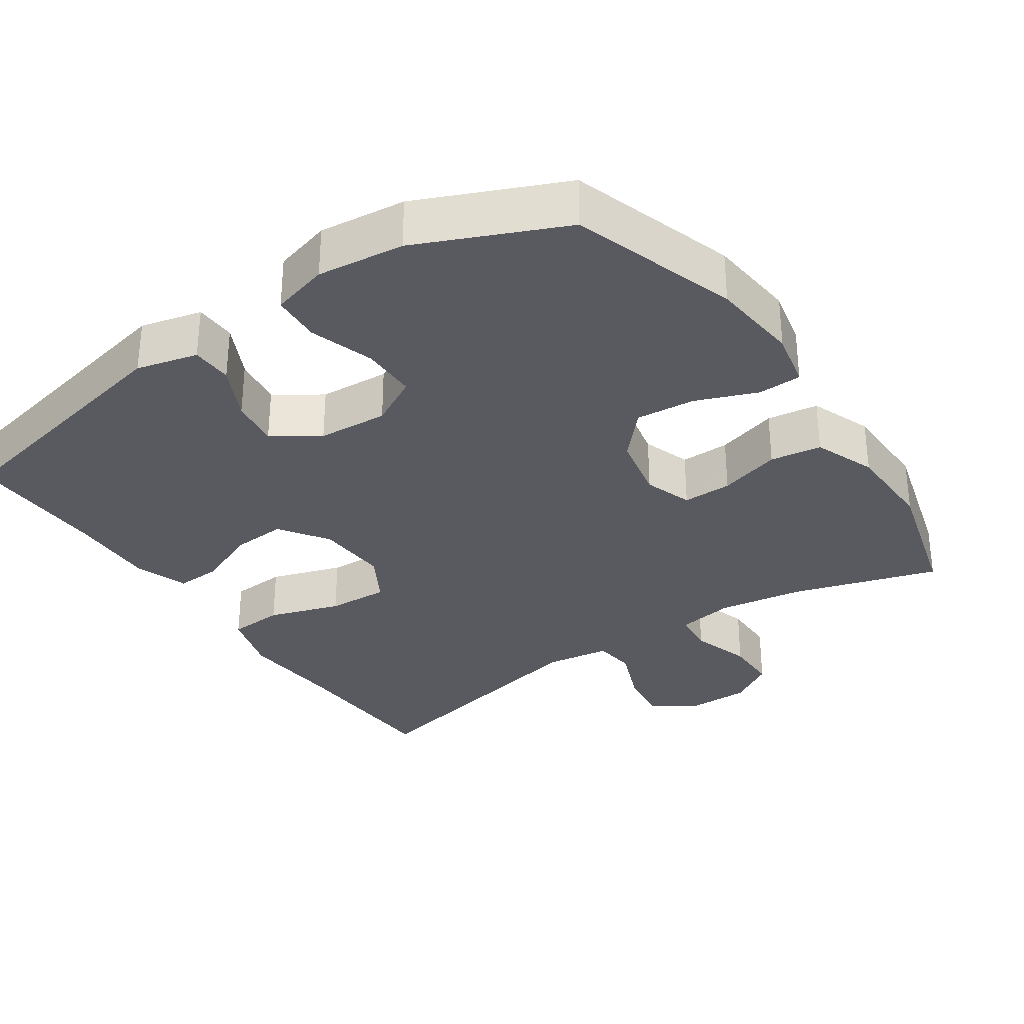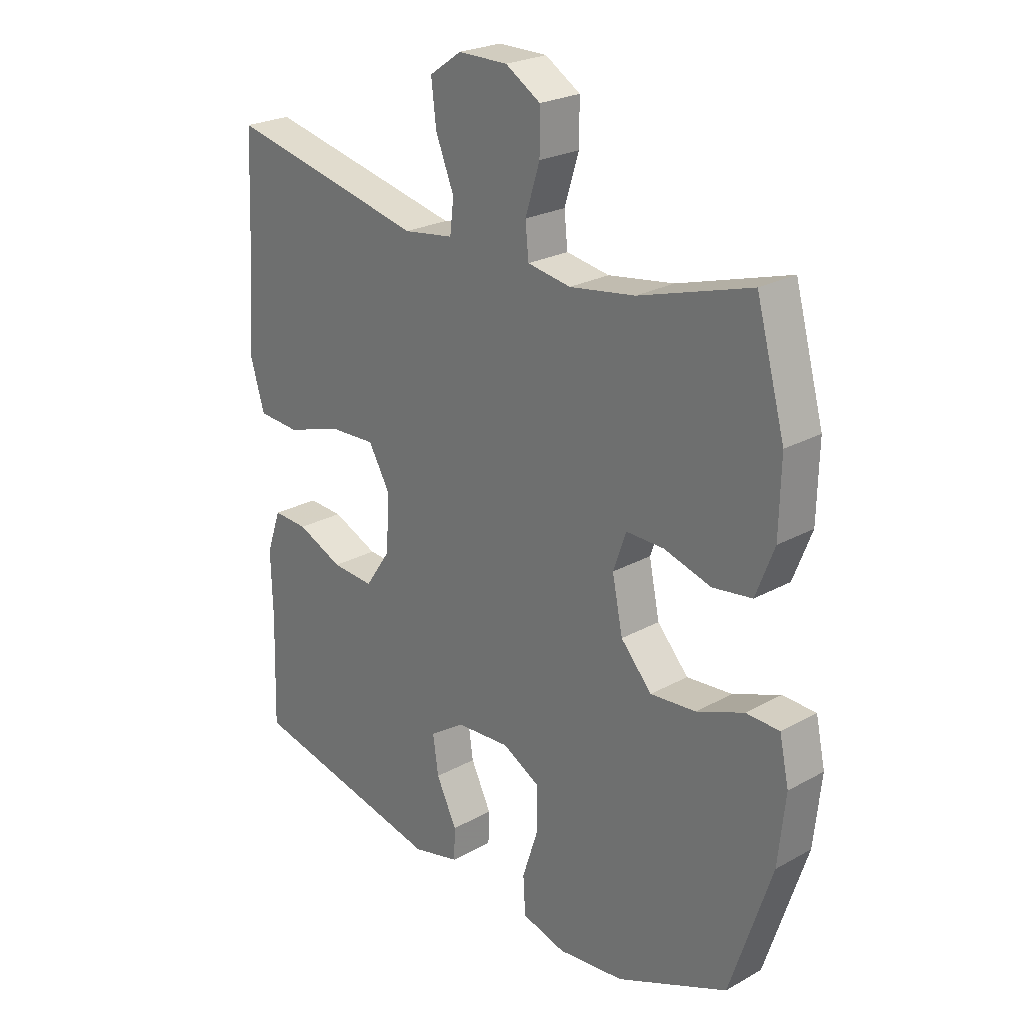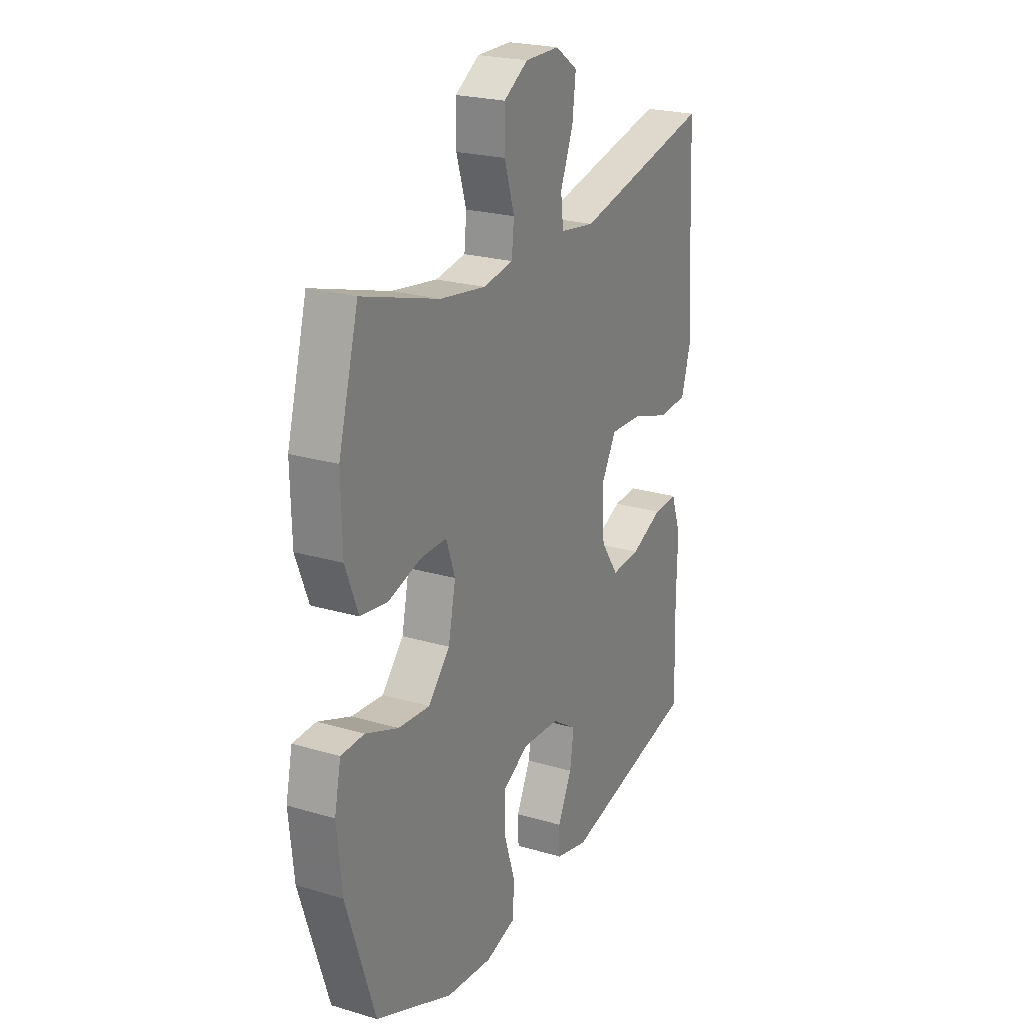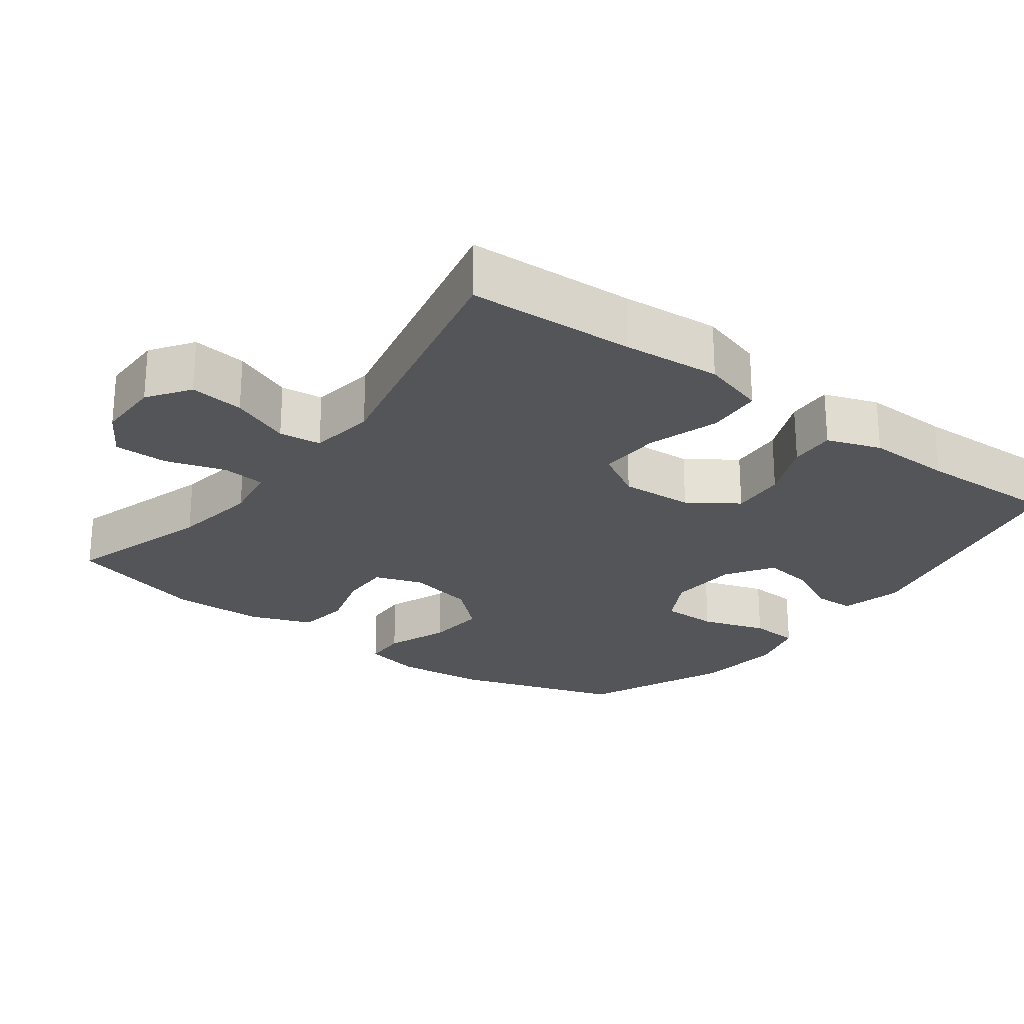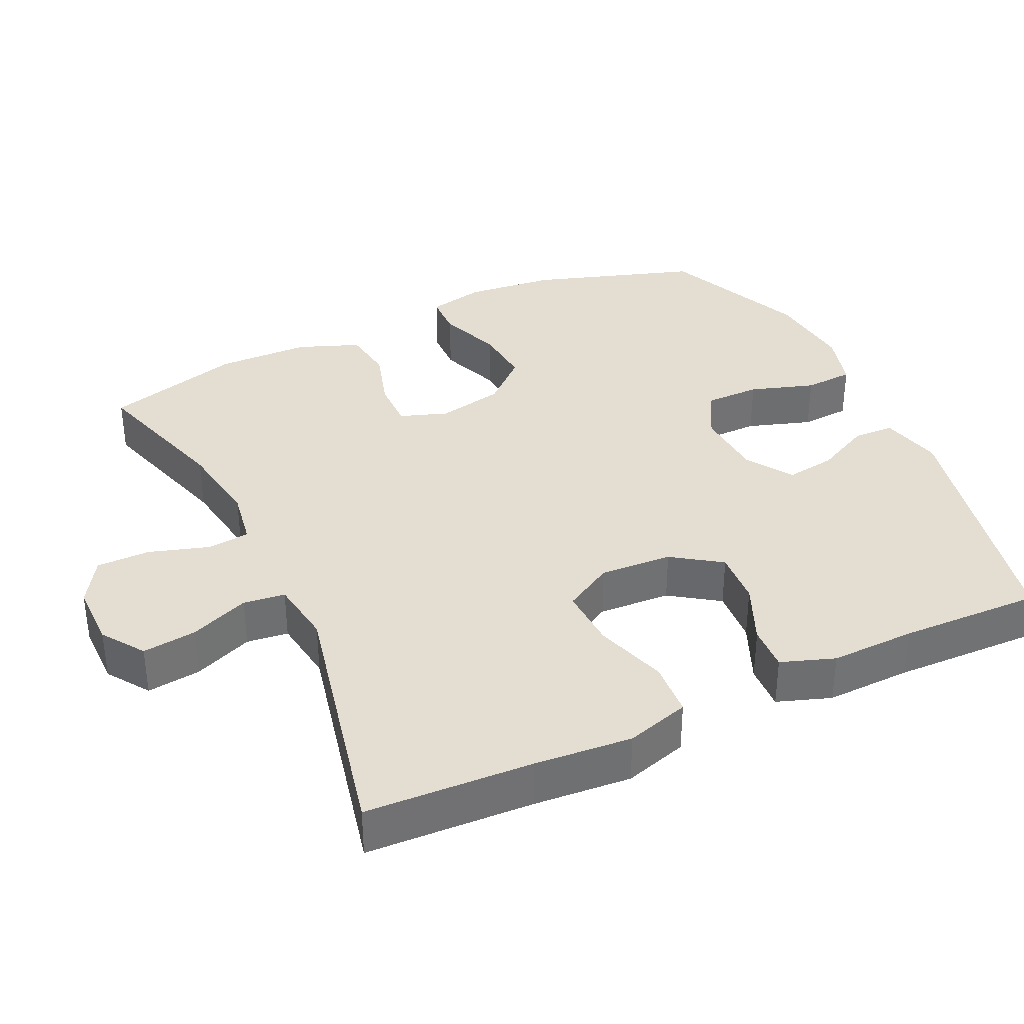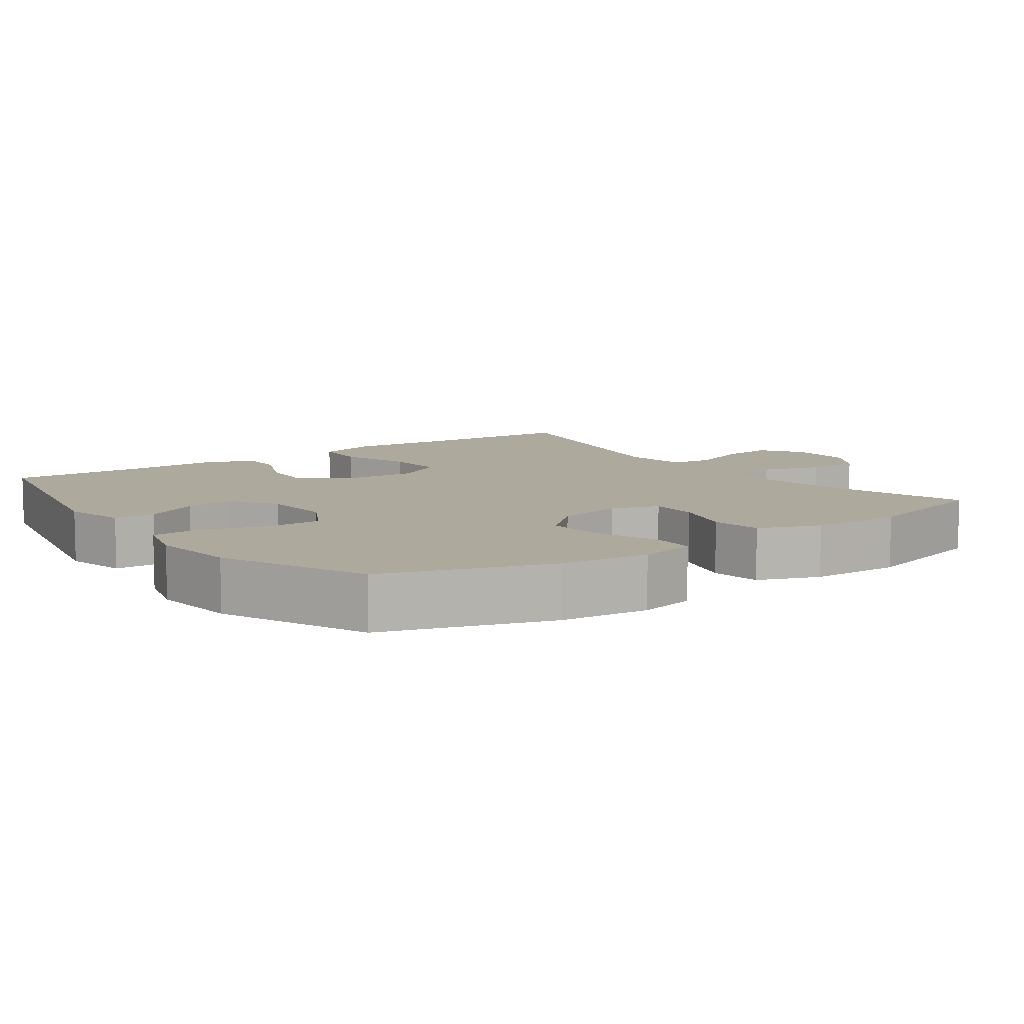
<metadata>
{"format":"obj","ext":"obj","renderer":"f3d","projection":"perspective","resolution":1024,"background":"white","views":[{"elev":-31.9,"azim":-145.9,"up":"+Y"},{"elev":24.2,"azim":-132.5,"up":"+Z"},{"elev":23.1,"azim":-63.3,"up":"+Z"},{"elev":-24.6,"azim":53.3,"up":"+Y"},{"elev":36.1,"azim":64.8,"up":"+Y"},{"elev":8.9,"azim":-125.7,"up":"+Y"}]}
</metadata>
<code>
v 0.5 0.07 -0.5
v 0.144 0.07 -0.577
v 0.059 0.07 -0.556
v 0.057 0.07 -0.499
v 0.094 0.07 -0.424
v 0.104 0.07 -0.355
v 0.04 0.07 -0.313
v -0.057 0.07 -0.307
v -0.125 0.07 -0.344
v -0.125 0.07 -0.421
v -0.096 0.07 -0.51
v -0.1 0.07 -0.578
v -0.179 0.07 -0.6
v -0.299 0.07 -0.587
v -0.5 0.07 -0.5
v -0.575 0.07 -0.271
v -0.588 0.07 -0.148
v -0.571 0.07 -0.069
v -0.511 0.07 -0.067
v -0.426 0.07 -0.1
v -0.344 0.07 -0.107
v -0.288 0.07 -0.045
v -0.269 0.07 0.047
v -0.292 0.07 0.113
v -0.36 0.07 0.112
v -0.445 0.07 0.087
v -0.516 0.07 0.097
v -0.549 0.07 0.182
v -0.552 0.07 0.31
v -0.5 0.07 0.5
v -0.299 0.07 0.439
v -0.181 0.07 0.421
v -0.103 0.07 0.434
v -0.097 0.07 0.493
v -0.123 0.07 0.576
v -0.123 0.07 0.65
v -0.06 0.07 0.689
v 0.029 0.07 0.689
v 0.087 0.07 0.649
v 0.078 0.07 0.574
v 0.045 0.07 0.492
v 0.052 0.07 0.434
v 0.142 0.07 0.421
v 0.5 0.07 0.5
v 0.511 0.07 0.27
v 0.522 0.07 0.135
v 0.496 0.07 0.047
v 0.42 0.07 0.042
v 0.321 0.07 0.074
v 0.236 0.07 0.078
v 0.197 0.07 0.01
v 0.203 0.07 -0.09
v 0.249 0.07 -0.157
v 0.325 0.07 -0.152
v 0.408 0.07 -0.116
v 0.471 0.07 -0.113
v 0.497 0.07 -0.187
v 0.494 0.07 -0.305
v 0.5 0 -0.5
v 0.144 0 -0.577
v 0.059 0 -0.556
v 0.057 0 -0.499
v 0.094 0 -0.424
v 0.104 0 -0.355
v 0.04 0 -0.313
v -0.057 0 -0.307
v -0.125 0 -0.344
v -0.125 0 -0.421
v -0.096 0 -0.51
v -0.1 0 -0.578
v -0.179 0 -0.6
v -0.299 0 -0.587
v -0.5 0 -0.5
v -0.575 0 -0.271
v -0.588 0 -0.148
v -0.571 0 -0.069
v -0.511 0 -0.067
v -0.426 0 -0.1
v -0.344 0 -0.107
v -0.288 0 -0.045
v -0.269 0 0.047
v -0.292 0 0.113
v -0.36 0 0.112
v -0.445 0 0.087
v -0.516 0 0.097
v -0.549 0 0.182
v -0.552 0 0.31
v -0.5 0 0.5
v -0.299 0 0.439
v -0.181 0 0.421
v -0.103 0 0.434
v -0.097 0 0.493
v -0.123 0 0.576
v -0.123 0 0.65
v -0.06 0 0.689
v 0.029 0 0.689
v 0.087 0 0.649
v 0.078 0 0.574
v 0.045 0 0.492
v 0.052 0 0.434
v 0.142 0 0.421
v 0.5 0 0.5
v 0.511 0 0.27
v 0.522 0 0.135
v 0.496 0 0.047
v 0.42 0 0.042
v 0.321 0 0.074
v 0.236 0 0.078
v 0.197 0 0.01
v 0.203 0 -0.09
v 0.249 0 -0.157
v 0.325 0 -0.152
v 0.408 0 -0.116
v 0.471 0 -0.113
v 0.497 0 -0.187
v 0.494 0 -0.305
f 56 57 58
f 55 56 58
f 54 55 58
f 3 4 5
f 2 3 5
f 1 2 5
f 58 1 5
f 54 58 5
f 53 54 5
f 52 53 5 6
f 51 52 6 7
f 47 48 49
f 46 47 49
f 45 46 49
f 45 49 50
f 44 45 50
f 43 44 50
f 42 43 50 51
f 39 40 41
f 38 39 41
f 37 38 41
f 36 37 41
f 35 36 41
f 34 35 41
f 33 34 41 42
f 51 7 8
f 42 51 8
f 33 42 8
f 32 33 8
f 29 30 31
f 28 29 31
f 27 28 31
f 26 27 31
f 25 26 31
f 24 25 31 32
f 18 19 20
f 17 18 20
f 16 17 20
f 15 16 20
f 14 15 20
f 13 14 20
f 12 13 20
f 11 12 20
f 10 11 20
f 9 10 20 21
f 32 8 9
f 24 32 9
f 23 24 9
f 9 21 22
f 9 22 23
f 116 115 114
f 116 114 113
f 116 113 112
f 63 62 61
f 63 61 60
f 63 60 59
f 63 59 116
f 63 116 112
f 63 112 111
f 64 63 111 110
f 65 64 110 109
f 107 106 105
f 107 105 104
f 107 104 103
f 108 107 103
f 108 103 102
f 108 102 101
f 109 108 101 100
f 99 98 97
f 99 97 96
f 99 96 95
f 99 95 94
f 99 94 93
f 99 93 92
f 100 99 92 91
f 66 65 109
f 66 109 100
f 66 100 91
f 66 91 90
f 89 88 87
f 89 87 86
f 89 86 85
f 89 85 84
f 89 84 83
f 90 89 83 82
f 78 77 76
f 78 76 75
f 78 75 74
f 78 74 73
f 78 73 72
f 78 72 71
f 78 71 70
f 78 70 69
f 78 69 68
f 79 78 68 67
f 67 66 90
f 67 90 82
f 67 82 81
f 80 79 67
f 81 80 67
f 1 59 60 2
f 2 60 61 3
f 3 61 62 4
f 4 62 63 5
f 5 63 64 6
f 6 64 65 7
f 7 65 66 8
f 8 66 67 9
f 9 67 68 10
f 10 68 69 11
f 11 69 70 12
f 12 70 71 13
f 13 71 72 14
f 14 72 73 15
f 15 73 74 16
f 16 74 75 17
f 17 75 76 18
f 18 76 77 19
f 19 77 78 20
f 20 78 79 21
f 21 79 80 22
f 22 80 81 23
f 23 81 82 24
f 24 82 83 25
f 25 83 84 26
f 26 84 85 27
f 27 85 86 28
f 28 86 87 29
f 29 87 88 30
f 30 88 89 31
f 31 89 90 32
f 32 90 91 33
f 33 91 92 34
f 34 92 93 35
f 35 93 94 36
f 36 94 95 37
f 37 95 96 38
f 38 96 97 39
f 39 97 98 40
f 40 98 99 41
f 41 99 100 42
f 42 100 101 43
f 43 101 102 44
f 44 102 103 45
f 45 103 104 46
f 46 104 105 47
f 47 105 106 48
f 48 106 107 49
f 49 107 108 50
f 50 108 109 51
f 51 109 110 52
f 52 110 111 53
f 53 111 112 54
f 54 112 113 55
f 55 113 114 56
f 56 114 115 57
f 57 115 116 58
f 58 116 59 1

</code>
